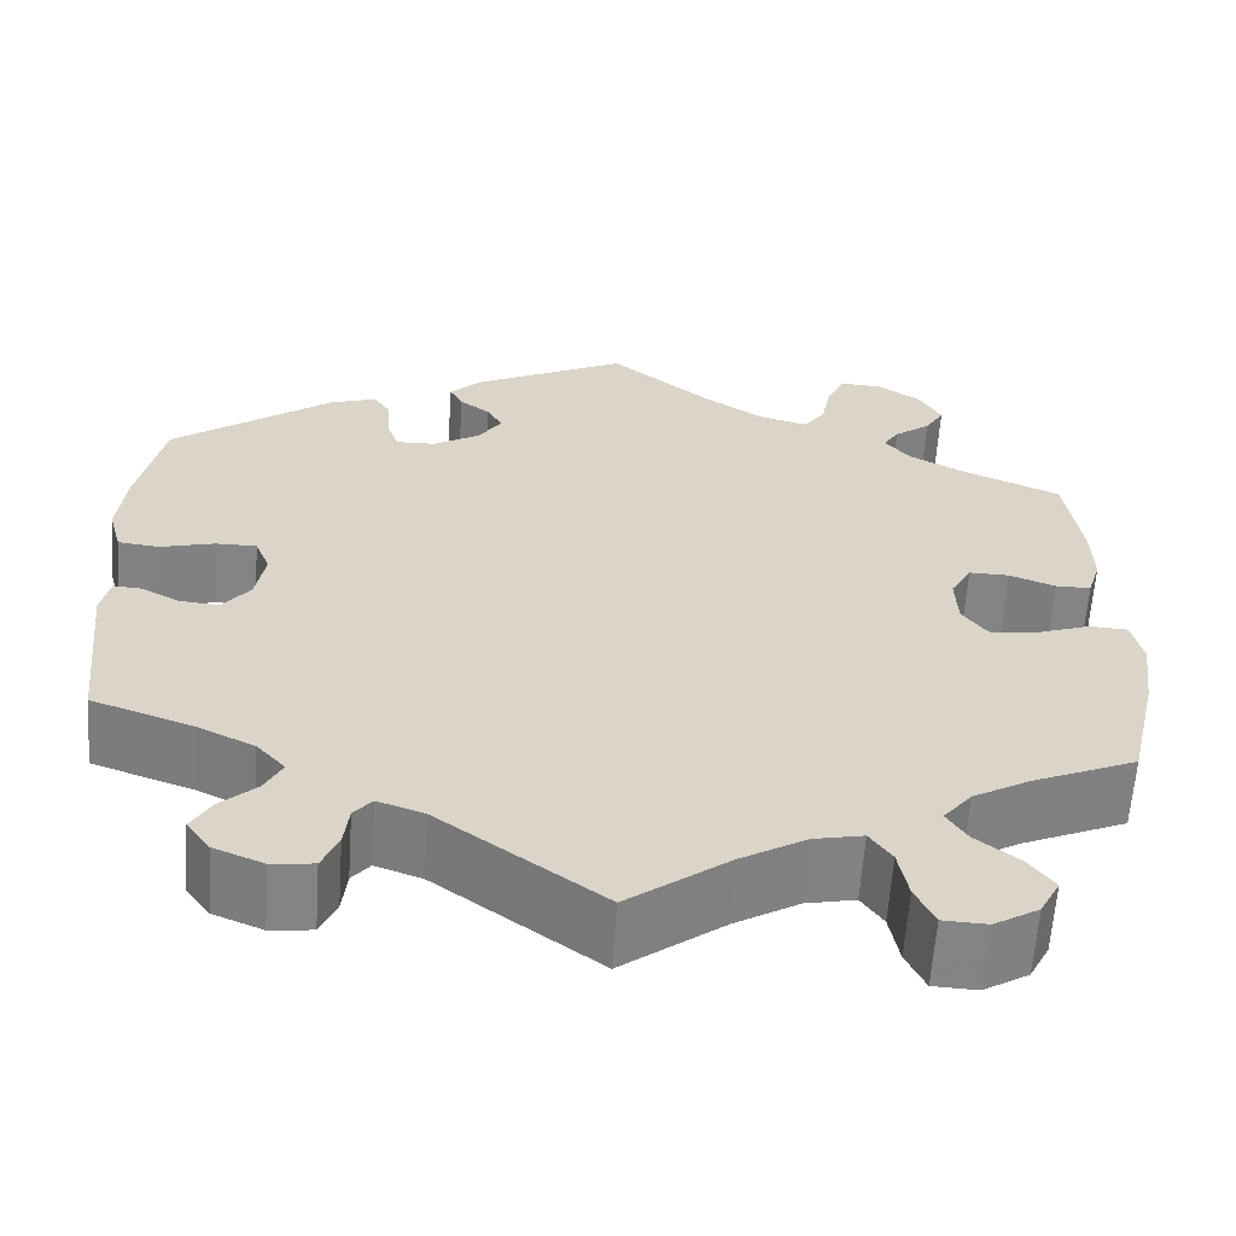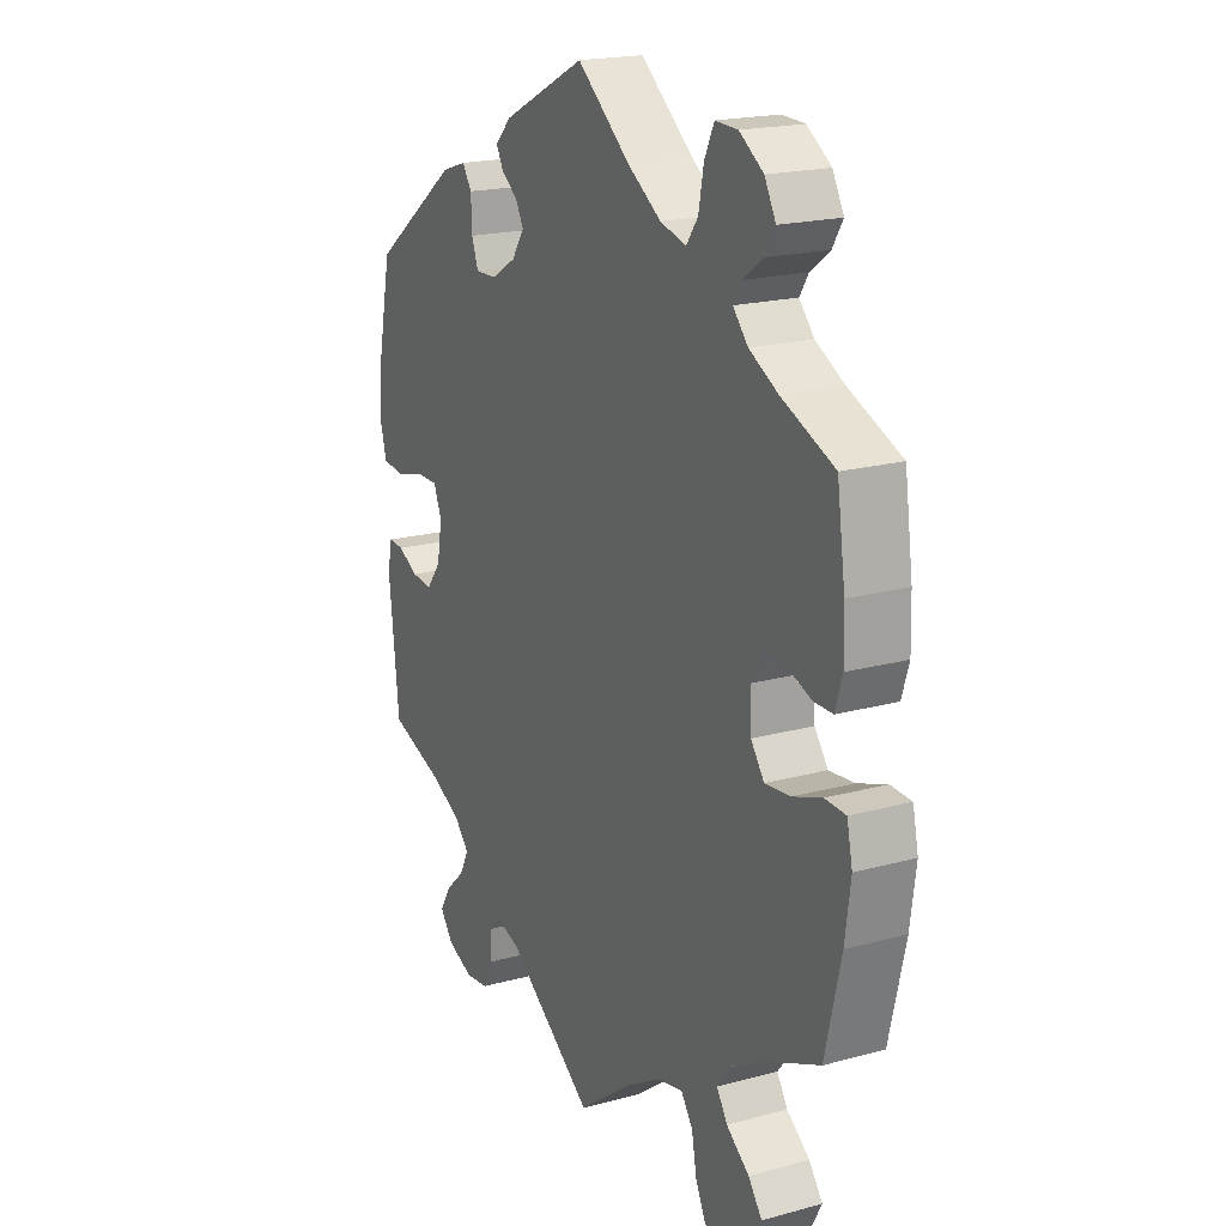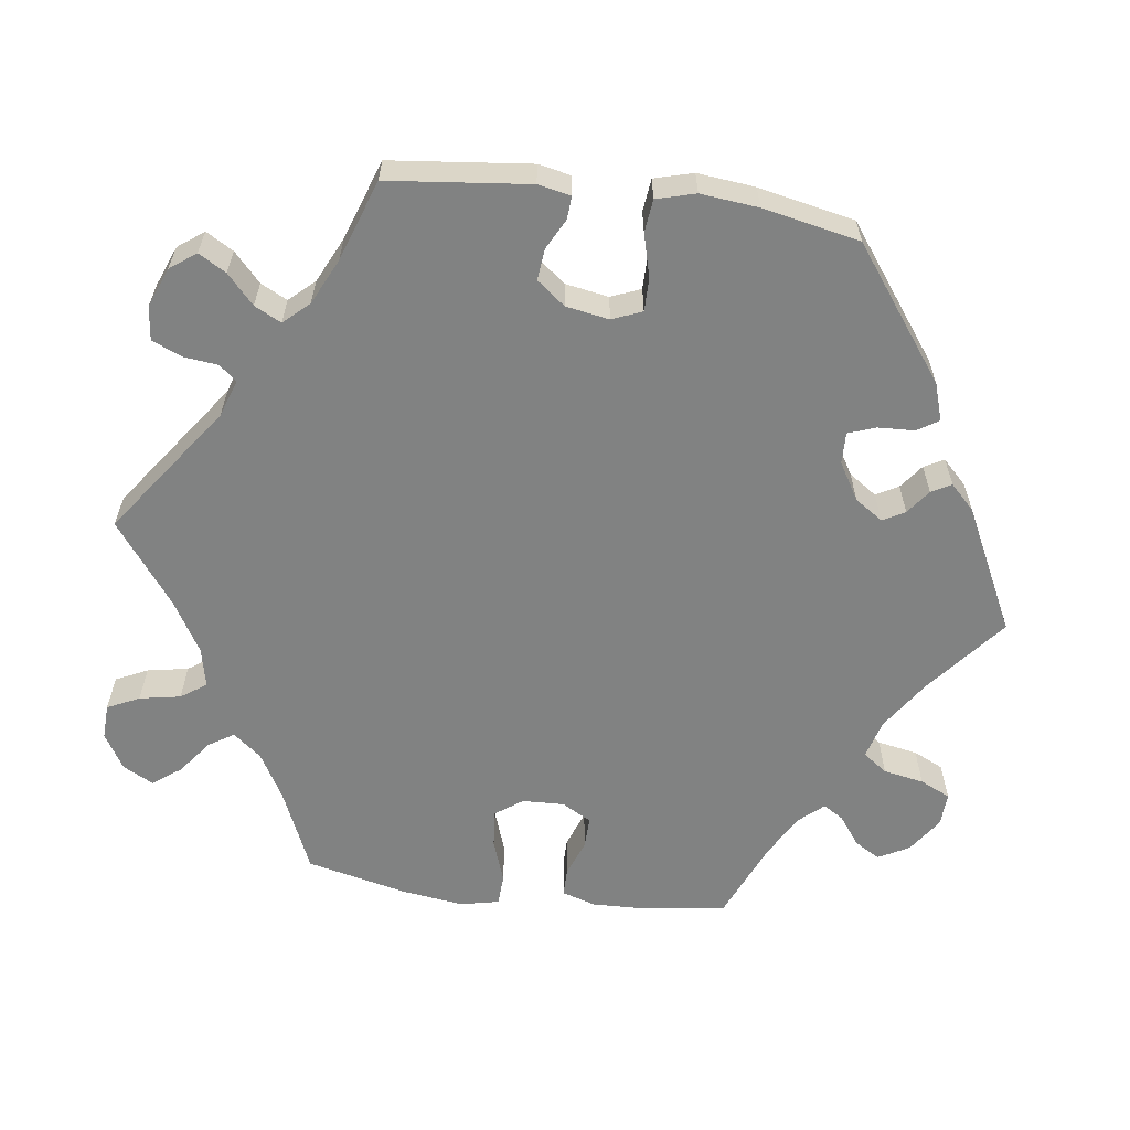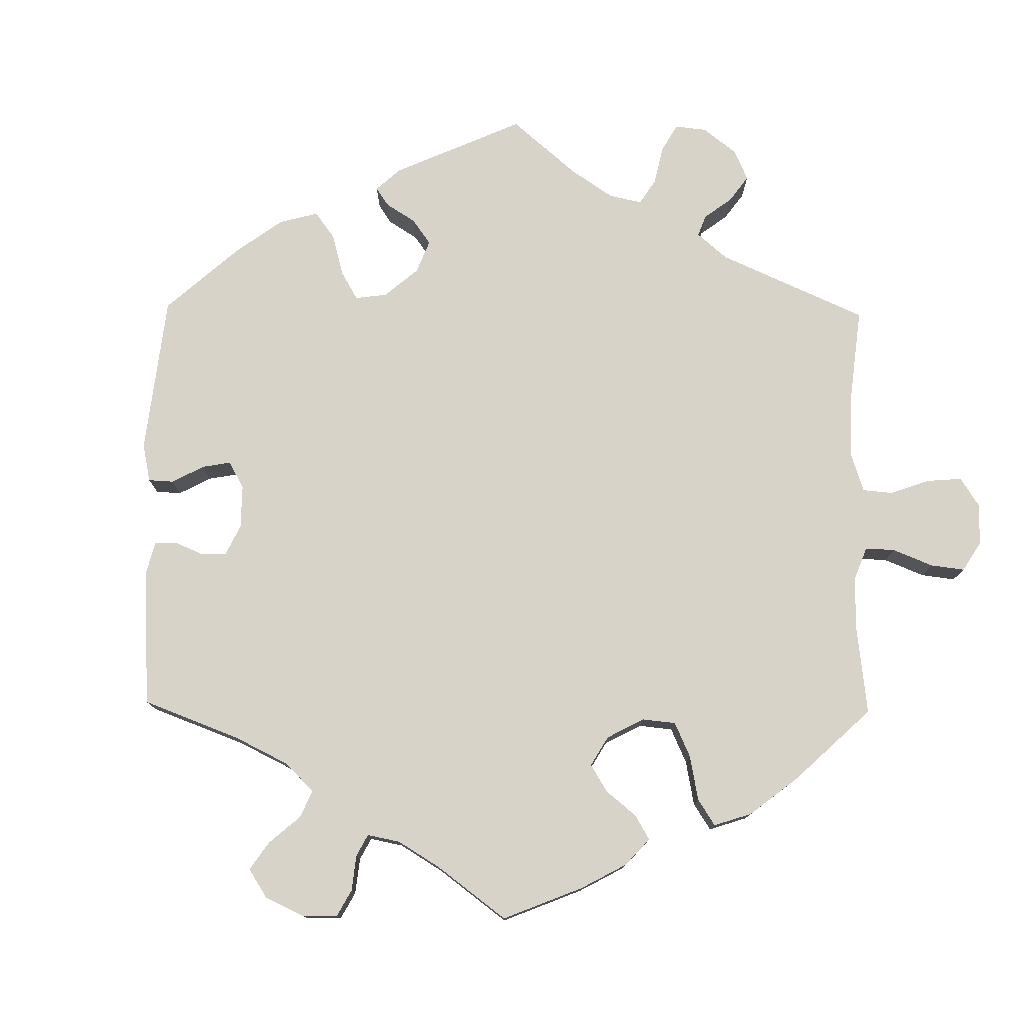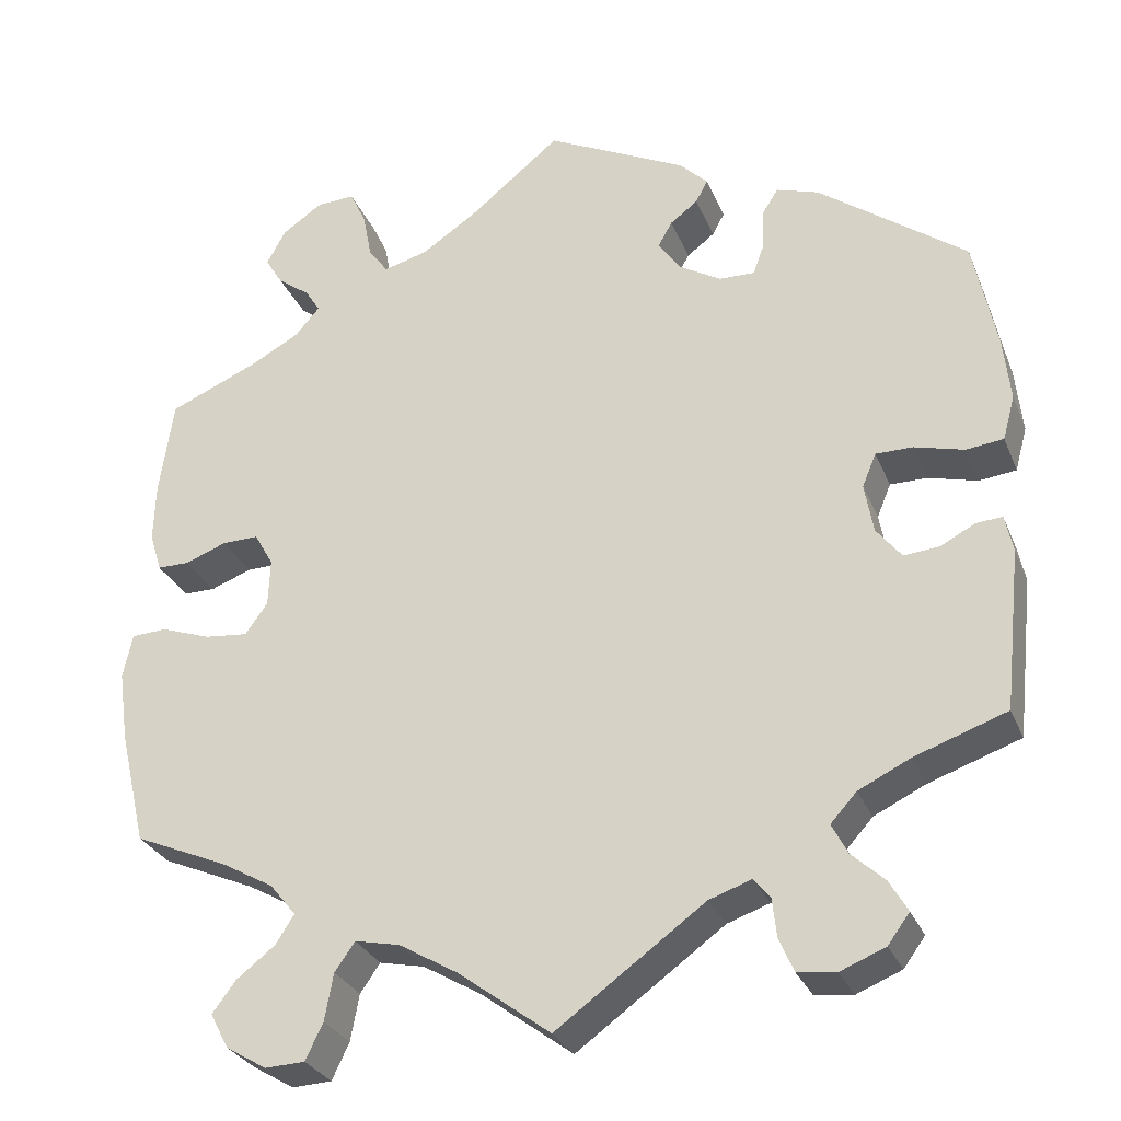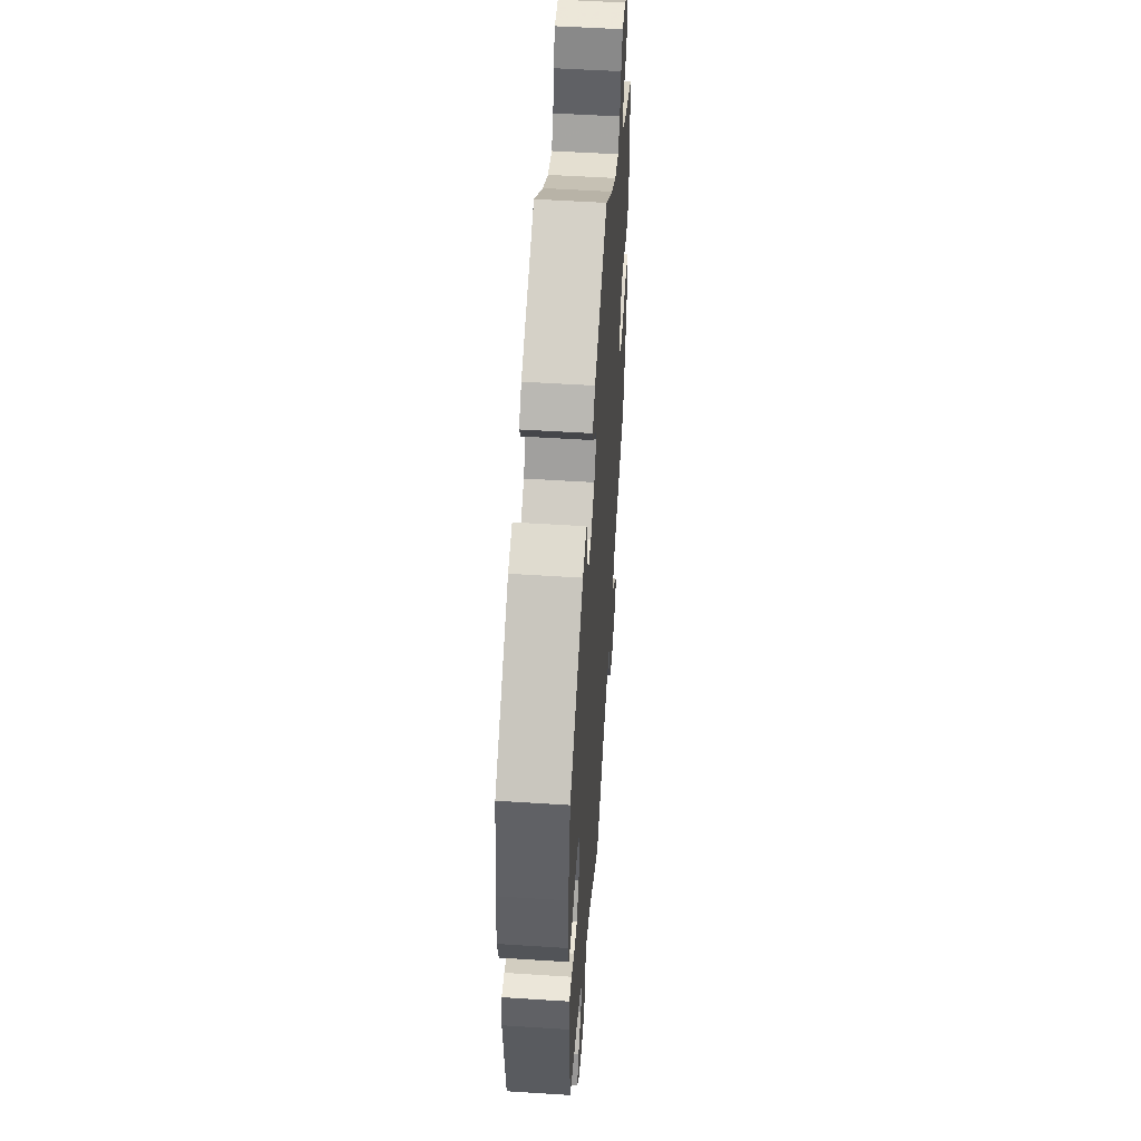
<metadata>
{"format":"obj","ext":"obj","renderer":"f3d","projection":"perspective","resolution":1024,"background":"white","views":[{"elev":-61.4,"azim":-3.9,"up":"+Z"},{"elev":19.2,"azim":62.8,"up":"+Z"},{"elev":-60.6,"azim":-97.6,"up":"+Y"},{"elev":77.0,"azim":60.8,"up":"+Y"},{"elev":-29.1,"azim":-160.5,"up":"+Z"},{"elev":51.8,"azim":-86.0,"up":"+Z"}]}
</metadata>
<code>
v 0.516 0.07 0.177
v 0.518 0.07 0.109
v 0.504 0.07 0.064
v 0.467 0.07 0.064
v 0.419 0.07 0.082
v 0.377 0.07 0.083
v 0.355 0.07 0.044
v 0.357 0.07 -0.011
v 0.383 0.07 -0.047
v 0.433 0.07 -0.042
v 0.49 0.07 -0.022
v 0.531 0.07 -0.024
v 0.542 0.07 -0.075
v 0.531 0.07 -0.156
v 0.5 0.07 -0.289
v 0.391 0.07 -0.336
v 0.331 0.07 -0.37
v 0.301 0.07 -0.407
v 0.322 0.07 -0.44
v 0.367 0.07 -0.475
v 0.394 0.07 -0.511
v 0.373 0.07 -0.551
v 0.326 0.07 -0.579
v 0.28 0.07 -0.577
v 0.26 0.07 -0.535
v 0.25 0.07 -0.481
v 0.227 0.07 -0.448
v 0.175 0.07 -0.459
v 0.107 0.07 -0.499
v 0.001 0.07 -0.578
v -0.17 0.07 -0.454
v -0.219 0.07 -0.437
v -0.238 0.07 -0.46
v -0.243 0.07 -0.505
v -0.26 0.07 -0.544
v -0.304 0.07 -0.549
v -0.356 0.07 -0.528
v -0.381 0.07 -0.494
v -0.36 0.07 -0.458
v -0.322 0.07 -0.423
v -0.304 0.07 -0.388
v -0.334 0.07 -0.355
v -0.394 0.07 -0.326
v -0.5 0.07 -0.289
v -0.52 0.07 -0.104
v -0.511 0.07 -0.061
v -0.481 0.07 -0.063
v -0.441 0.07 -0.084
v -0.4 0.07 -0.088
v -0.371 0.07 -0.051
v -0.361 0.07 0.006
v -0.377 0.07 0.045
v -0.42 0.07 0.045
v -0.477 0.07 0.03
v -0.52 0.07 0.035
v -0.534 0.07 0.086
v -0.526 0.07 0.162
v -0.5 0.07 0.289
v -0.33 0.07 0.415
v -0.281 0.07 0.431
v -0.263 0.07 0.403
v -0.261 0.07 0.355
v -0.248 0.07 0.319
v -0.207 0.07 0.32
v -0.158 0.07 0.349
v -0.133 0.07 0.386
v -0.149 0.07 0.415
v -0.181 0.07 0.439
v -0.195 0.07 0.465
v -0.163 0.07 0.497
v 0 0.07 0.578
v 0.104 0.07 0.493
v 0.17 0.07 0.449
v 0.221 0.07 0.435
v 0.244 0.07 0.467
v 0.254 0.07 0.52
v 0.273 0.07 0.56
v 0.317 0.07 0.558
v 0.364 0.07 0.526
v 0.386 0.07 0.485
v 0.366 0.07 0.452
v 0.328 0.07 0.424
v 0.311 0.07 0.397
v 0.34 0.07 0.364
v 0.397 0.07 0.333
v 0.5 0.07 0.289
v 0.516 0 0.177
v 0.518 0 0.109
v 0.504 0 0.064
v 0.467 0 0.064
v 0.419 0 0.082
v 0.377 0 0.083
v 0.355 0 0.044
v 0.357 0 -0.011
v 0.383 0 -0.047
v 0.433 0 -0.042
v 0.49 0 -0.022
v 0.531 0 -0.024
v 0.542 0 -0.075
v 0.531 0 -0.156
v 0.5 0 -0.289
v 0.391 0 -0.336
v 0.331 0 -0.37
v 0.301 0 -0.407
v 0.322 0 -0.44
v 0.367 0 -0.475
v 0.394 0 -0.511
v 0.373 0 -0.551
v 0.326 0 -0.579
v 0.28 0 -0.577
v 0.26 0 -0.535
v 0.25 0 -0.481
v 0.227 0 -0.448
v 0.175 0 -0.459
v 0.107 0 -0.499
v 0.001 0 -0.578
v -0.17 0 -0.454
v -0.219 0 -0.437
v -0.238 0 -0.46
v -0.243 0 -0.505
v -0.26 0 -0.544
v -0.304 0 -0.549
v -0.356 0 -0.528
v -0.381 0 -0.494
v -0.36 0 -0.458
v -0.322 0 -0.423
v -0.304 0 -0.388
v -0.334 0 -0.355
v -0.394 0 -0.326
v -0.5 0 -0.289
v -0.52 0 -0.104
v -0.511 0 -0.061
v -0.481 0 -0.063
v -0.441 0 -0.084
v -0.4 0 -0.088
v -0.371 0 -0.051
v -0.361 0 0.006
v -0.377 0 0.045
v -0.42 0 0.045
v -0.477 0 0.03
v -0.52 0 0.035
v -0.534 0 0.086
v -0.526 0 0.162
v -0.5 0 0.289
v -0.33 0 0.415
v -0.281 0 0.431
v -0.263 0 0.403
v -0.261 0 0.355
v -0.248 0 0.319
v -0.207 0 0.32
v -0.158 0 0.349
v -0.133 0 0.386
v -0.149 0 0.415
v -0.181 0 0.439
v -0.195 0 0.465
v -0.163 0 0.497
v 0 0 0.578
v 0.104 0 0.493
v 0.17 0 0.449
v 0.221 0 0.435
v 0.244 0 0.467
v 0.254 0 0.52
v 0.273 0 0.56
v 0.317 0 0.558
v 0.364 0 0.526
v 0.386 0 0.485
v 0.366 0 0.452
v 0.328 0 0.424
v 0.311 0 0.397
v 0.34 0 0.364
v 0.397 0 0.333
v 0.5 0 0.289
f 85 86 1 2
f 84 85 2 3
f 83 84 3 4
f 79 80 81 82
f 79 82 83
f 78 79 83
f 75 76 77 78
f 74 75 78 83
f 73 74 83 4
f 69 70 71 72
f 67 68 69 72
f 66 67 72 73
f 65 66 73 4
f 59 60 61 62
f 59 62 63
f 58 59 63
f 57 58 63 64
f 53 54 55 56
f 52 53 56 57
f 45 46 47 48
f 43 44 45 48
f 42 43 48 49
f 41 42 49 50
f 37 38 39 40
f 37 40 41
f 36 37 41
f 33 34 35 36
f 33 36 41
f 32 33 41 50
f 29 30 31
f 28 29 31 32
f 27 28 32 50
f 23 24 25 26
f 23 26 27
f 22 23 27
f 19 20 21 22
f 18 19 22 27
f 17 18 27 50
f 13 14 15 16
f 10 11 12 13
f 9 10 13 16
f 8 9 16 17
f 64 65 4 5
f 52 57 64
f 51 52 64
f 7 8 17 50
f 6 7 50 51
f 64 5 6
f 6 51 64
f 88 87 172 171
f 89 88 171 170
f 90 89 170 169
f 168 167 166 165
f 169 168 165
f 169 165 164
f 164 163 162 161
f 169 164 161 160
f 90 169 160 159
f 158 157 156 155
f 158 155 154 153
f 159 158 153 152
f 90 159 152 151
f 148 147 146 145
f 149 148 145
f 149 145 144
f 150 149 144 143
f 142 141 140 139
f 143 142 139 138
f 134 133 132 131
f 134 131 130 129
f 135 134 129 128
f 136 135 128 127
f 126 125 124 123
f 127 126 123
f 127 123 122
f 122 121 120 119
f 127 122 119
f 136 127 119 118
f 117 116 115
f 118 117 115 114
f 136 118 114 113
f 112 111 110 109
f 113 112 109
f 113 109 108
f 108 107 106 105
f 113 108 105 104
f 136 113 104 103
f 102 101 100 99
f 99 98 97 96
f 102 99 96 95
f 103 102 95 94
f 91 90 151 150
f 150 143 138
f 150 138 137
f 136 103 94 93
f 137 136 93 92
f 92 91 150
f 150 137 92
f 1 87 88 2
f 2 88 89 3
f 3 89 90 4
f 4 90 91 5
f 5 91 92 6
f 6 92 93 7
f 7 93 94 8
f 8 94 95 9
f 9 95 96 10
f 10 96 97 11
f 11 97 98 12
f 12 98 99 13
f 13 99 100 14
f 14 100 101 15
f 15 101 102 16
f 16 102 103 17
f 17 103 104 18
f 18 104 105 19
f 19 105 106 20
f 20 106 107 21
f 21 107 108 22
f 22 108 109 23
f 23 109 110 24
f 24 110 111 25
f 25 111 112 26
f 26 112 113 27
f 27 113 114 28
f 28 114 115 29
f 29 115 116 30
f 30 116 117 31
f 31 117 118 32
f 32 118 119 33
f 33 119 120 34
f 34 120 121 35
f 35 121 122 36
f 36 122 123 37
f 37 123 124 38
f 38 124 125 39
f 39 125 126 40
f 40 126 127 41
f 41 127 128 42
f 42 128 129 43
f 43 129 130 44
f 44 130 131 45
f 45 131 132 46
f 46 132 133 47
f 47 133 134 48
f 48 134 135 49
f 49 135 136 50
f 50 136 137 51
f 51 137 138 52
f 52 138 139 53
f 53 139 140 54
f 54 140 141 55
f 55 141 142 56
f 56 142 143 57
f 57 143 144 58
f 58 144 145 59
f 59 145 146 60
f 60 146 147 61
f 61 147 148 62
f 62 148 149 63
f 63 149 150 64
f 64 150 151 65
f 65 151 152 66
f 66 152 153 67
f 67 153 154 68
f 68 154 155 69
f 69 155 156 70
f 70 156 157 71
f 71 157 158 72
f 72 158 159 73
f 73 159 160 74
f 74 160 161 75
f 75 161 162 76
f 76 162 163 77
f 77 163 164 78
f 78 164 165 79
f 79 165 166 80
f 80 166 167 81
f 81 167 168 82
f 82 168 169 83
f 83 169 170 84
f 84 170 171 85
f 85 171 172 86
f 86 172 87 1

</code>
